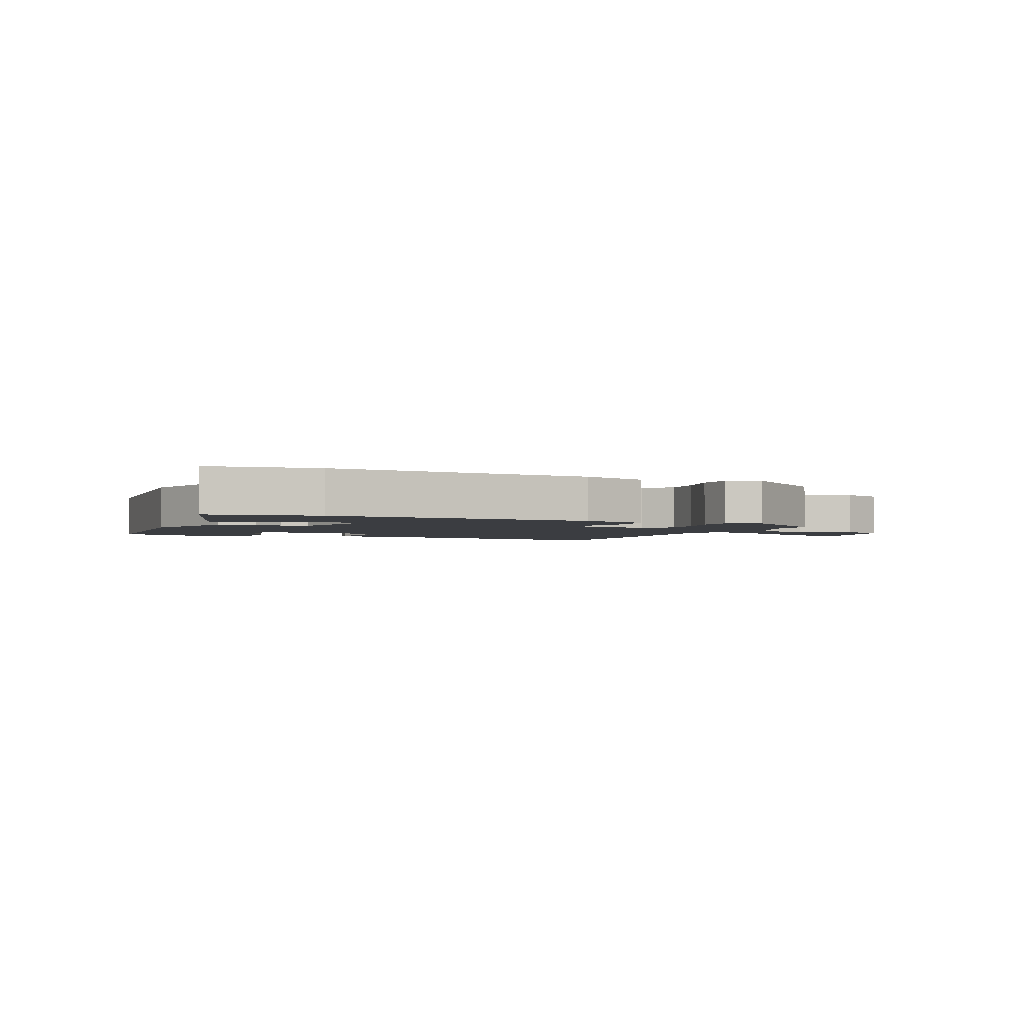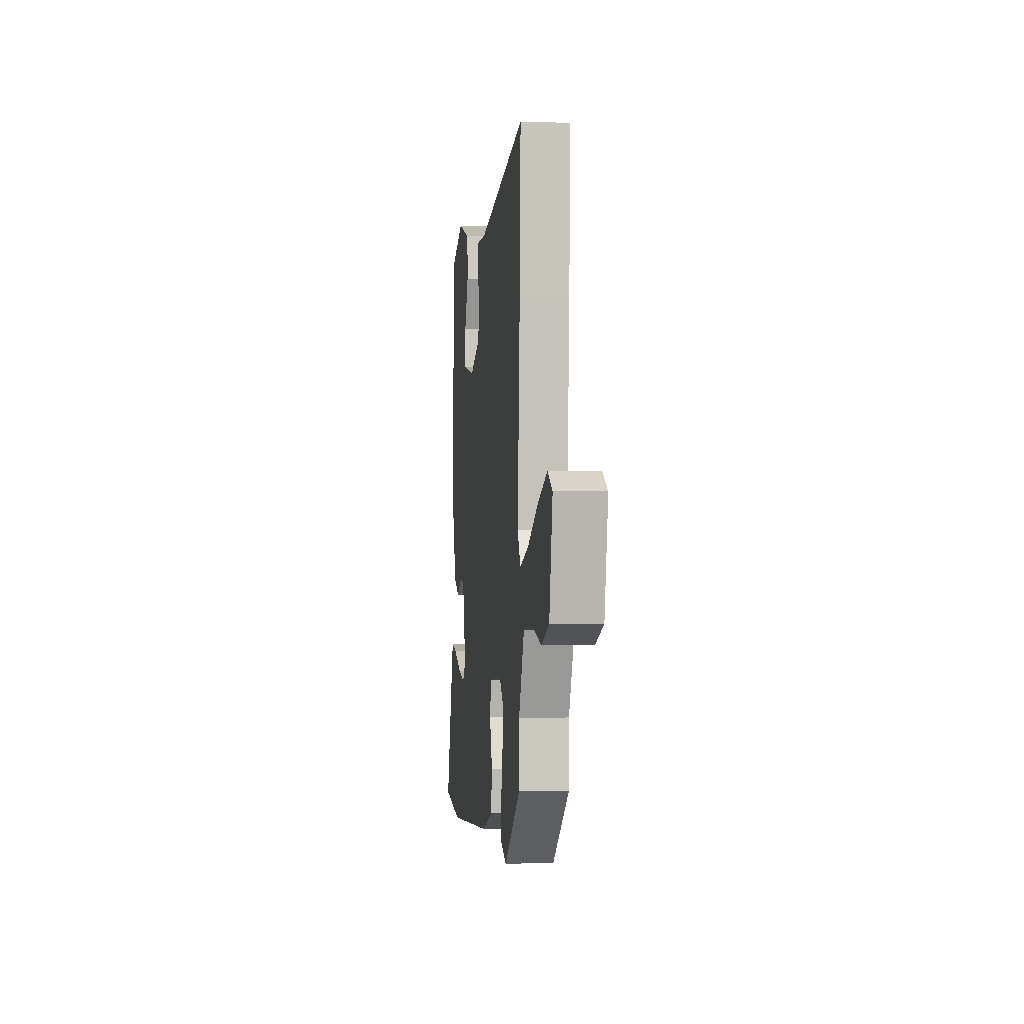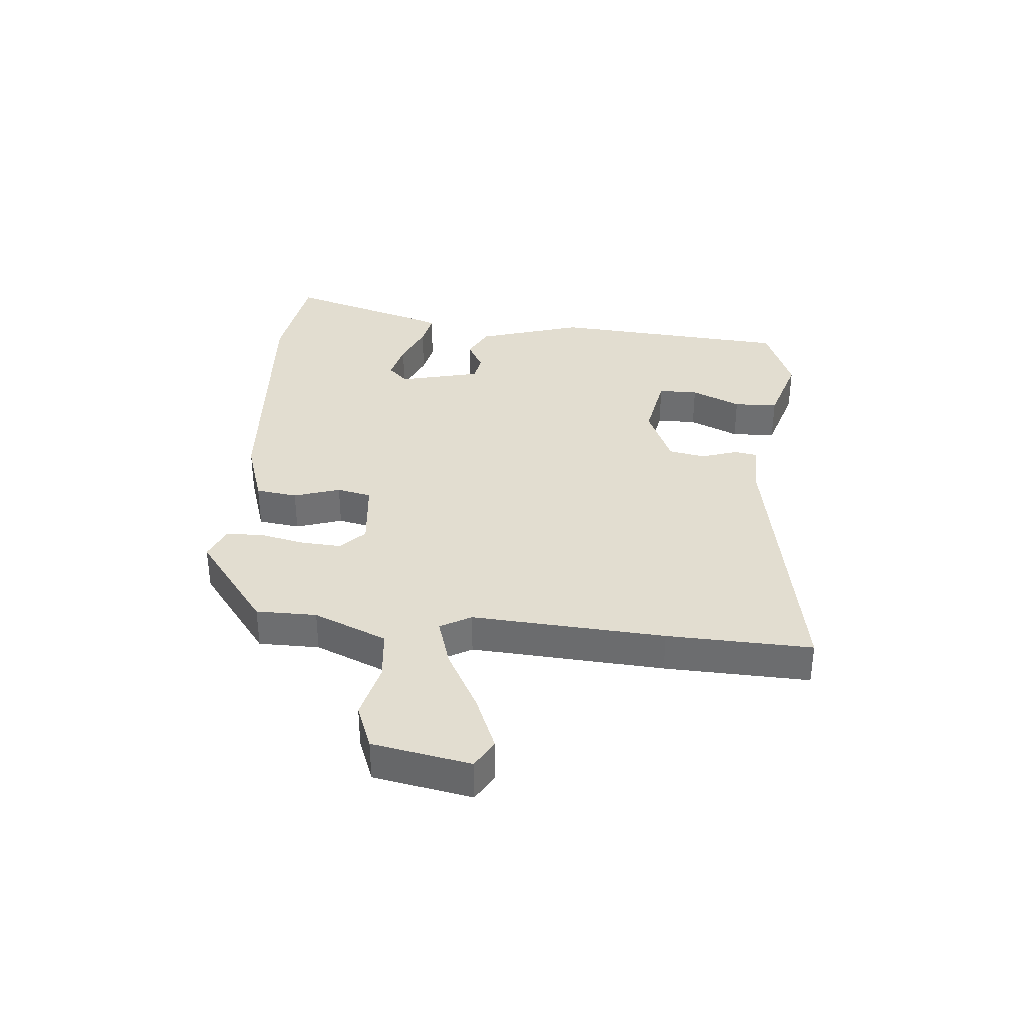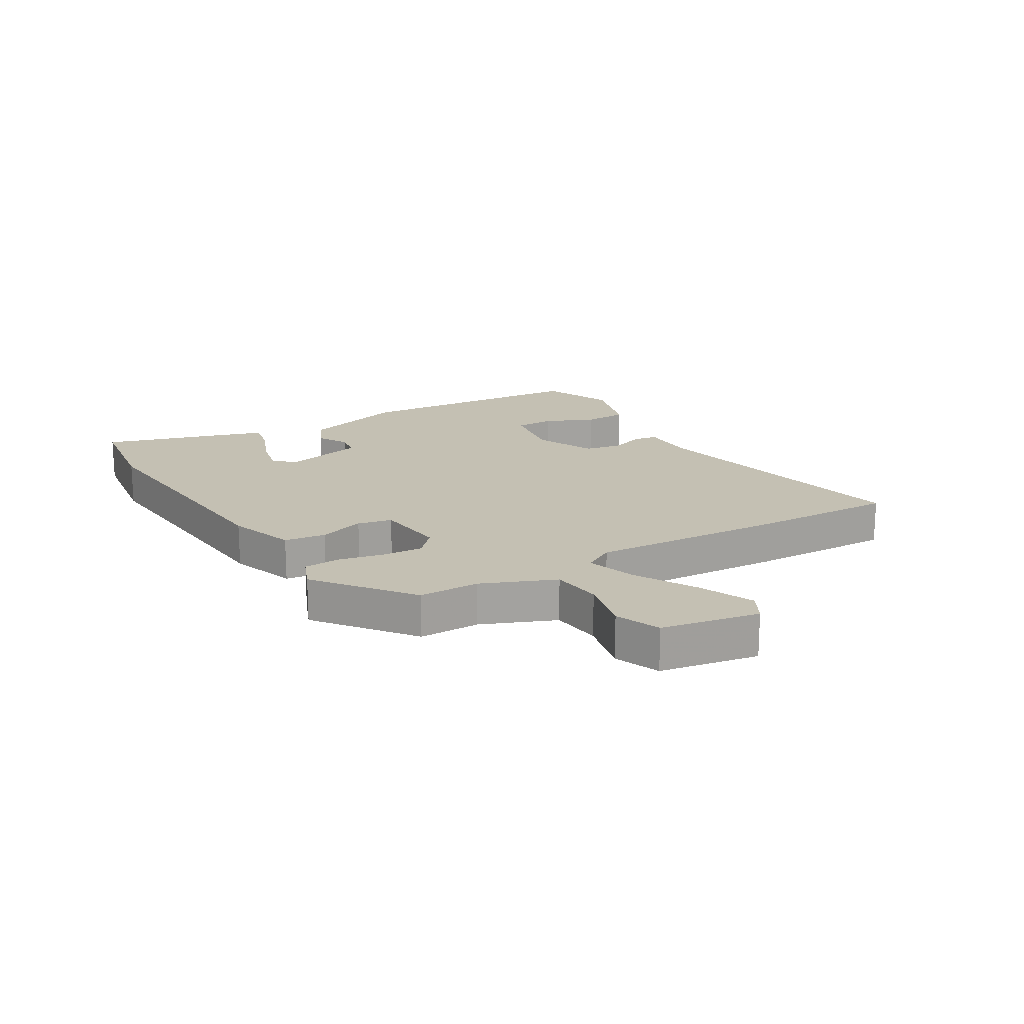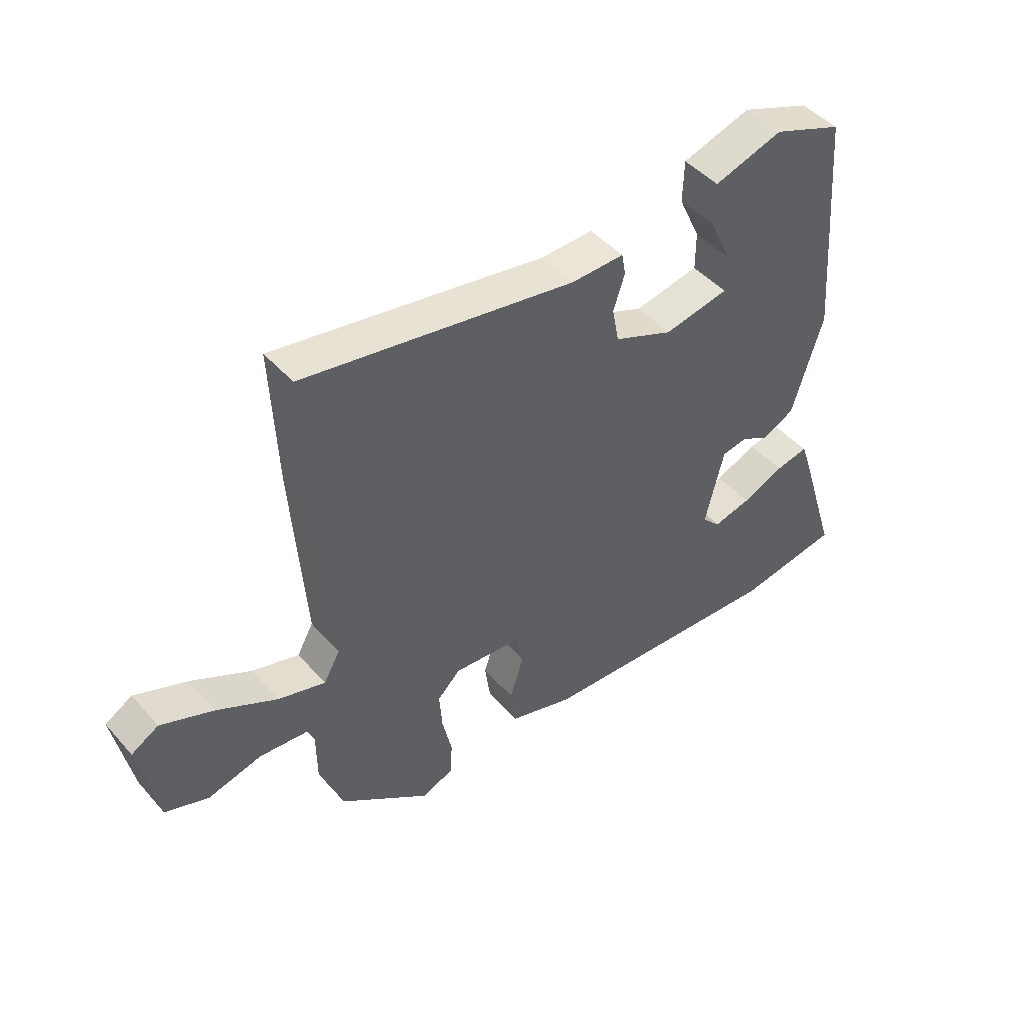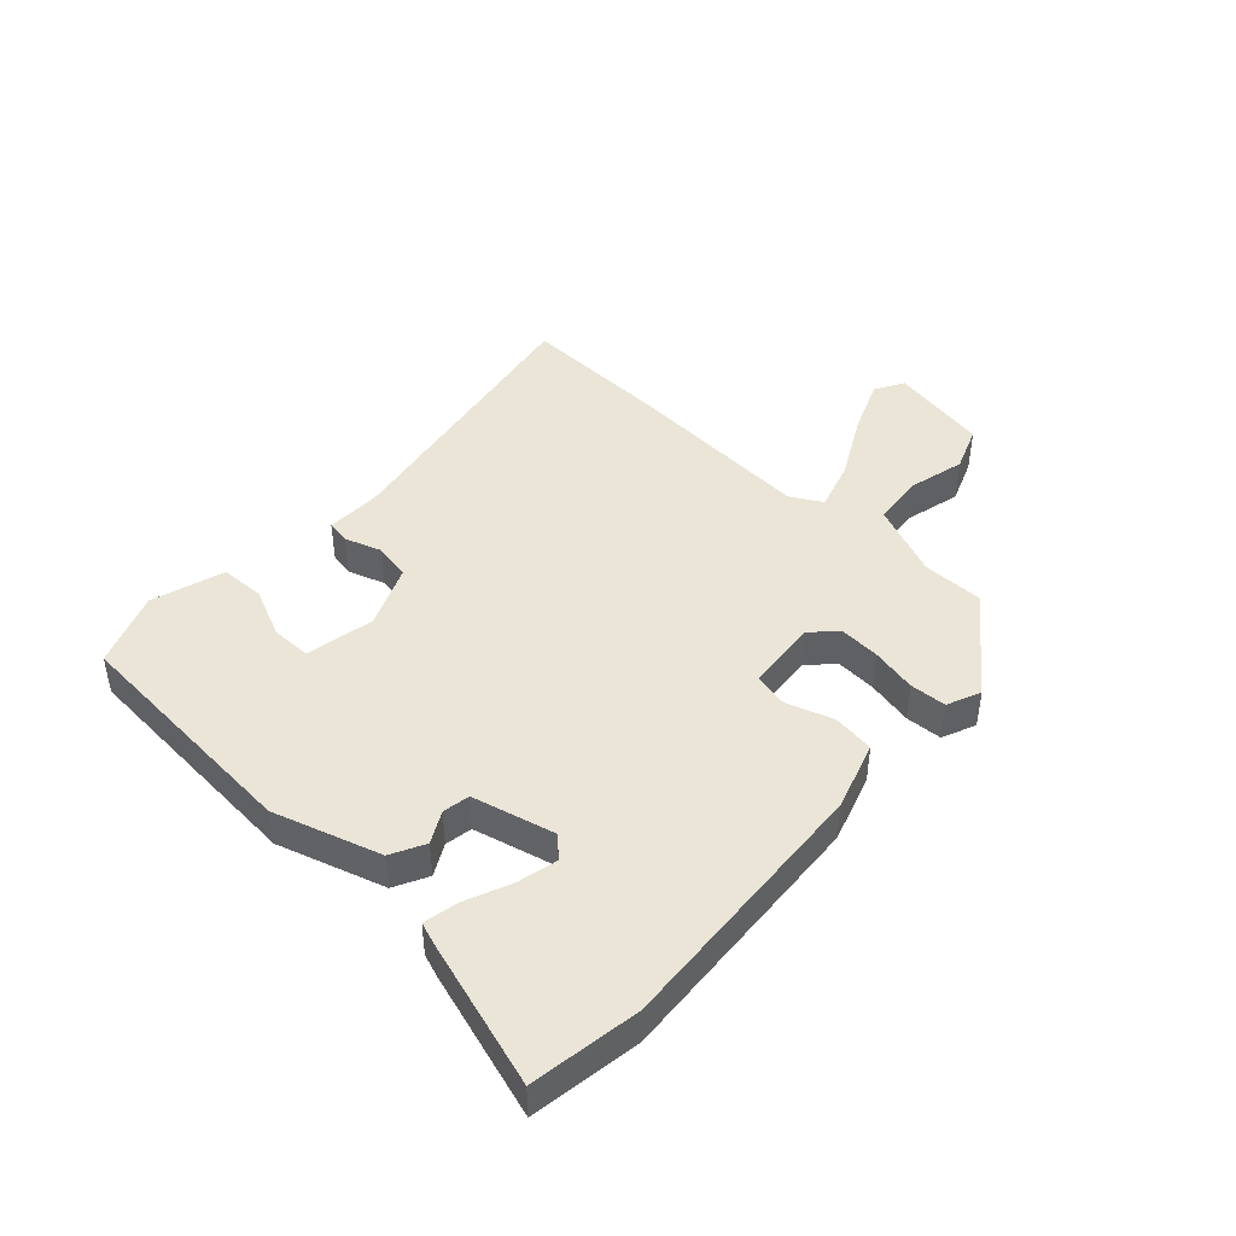
<metadata>
{"format":"obj","ext":"obj","renderer":"f3d","projection":"perspective","resolution":1024,"background":"white","views":[{"elev":-2.4,"azim":156.0,"up":"+Y"},{"elev":-1.9,"azim":-96.8,"up":"+Z"},{"elev":35.1,"azim":-85.2,"up":"+Y"},{"elev":18.0,"azim":-121.7,"up":"+Y"},{"elev":46.2,"azim":-38.8,"up":"+Z"},{"elev":44.2,"azim":132.4,"up":"+Y"}]}
</metadata>
<code>
v 0.612 0.07 -0.482
v 0.43 0.07 -0.511
v -0.014 0.07 -0.483
v -0.128 0.07 -0.447
v -0.138 0.07 -0.377
v -0.113 0.07 -0.299
v -0.126 0.07 -0.241
v -0.246 0.07 -0.23
v -0.287 0.07 -0.27
v -0.282 0.07 -0.339
v -0.265 0.07 -0.415
v -0.268 0.07 -0.476
v -0.324 0.07 -0.5
v -0.484 0.07 -0.38
v -0.485 0.07 -0.278
v -0.538 0.07 -0.155
v -0.624 0.07 -0.147
v -0.719 0.07 -0.171
v -0.795 0.07 -0.142
v -0.827 0.07 0.023
v -0.779 0.07 0.051
v -0.686 0.07 0.013
v -0.581 0.07 -0.043
v -0.498 0.07 -0.068
v -0.469 0.07 -0.016
v -0.492 0.07 0.309
v -0.502 0.07 0.553
v -0.024 0.07 0.469
v 0.069 0.07 0.471
v 0.076 0.07 0.432
v 0.056 0.07 0.371
v 0.068 0.07 0.309
v 0.172 0.07 0.265
v 0.287 0.07 0.287
v 0.287 0.07 0.354
v 0.249 0.07 0.437
v 0.251 0.07 0.511
v 0.372 0.07 0.549
v 0.496 0.07 0.501
v 0.529 0.07 0.096
v 0.475 0.07 -0.082
v 0.419 0.07 -0.111
v 0.367 0.07 -0.083
v 0.322 0.07 -0.091
v 0.289 0.07 -0.229
v 0.322 0.07 -0.262
v 0.389 0.07 -0.246
v 0.464 0.07 -0.214
v 0.522 0.07 -0.202
v 0.536 0.07 -0.241
v 0.612 0 -0.482
v 0.43 0 -0.511
v -0.014 0 -0.483
v -0.128 0 -0.447
v -0.138 0 -0.377
v -0.113 0 -0.299
v -0.126 0 -0.241
v -0.246 0 -0.23
v -0.287 0 -0.27
v -0.282 0 -0.339
v -0.265 0 -0.415
v -0.268 0 -0.476
v -0.324 0 -0.5
v -0.484 0 -0.38
v -0.485 0 -0.278
v -0.538 0 -0.155
v -0.624 0 -0.147
v -0.719 0 -0.171
v -0.795 0 -0.142
v -0.827 0 0.023
v -0.779 0 0.051
v -0.686 0 0.013
v -0.581 0 -0.043
v -0.498 0 -0.068
v -0.469 0 -0.016
v -0.492 0 0.309
v -0.502 0 0.553
v -0.024 0 0.469
v 0.069 0 0.471
v 0.076 0 0.432
v 0.056 0 0.371
v 0.068 0 0.309
v 0.172 0 0.265
v 0.287 0 0.287
v 0.287 0 0.354
v 0.249 0 0.437
v 0.251 0 0.511
v 0.372 0 0.549
v 0.496 0 0.501
v 0.529 0 0.096
v 0.475 0 -0.082
v 0.419 0 -0.111
v 0.367 0 -0.083
v 0.322 0 -0.091
v 0.289 0 -0.229
v 0.322 0 -0.262
v 0.389 0 -0.246
v 0.464 0 -0.214
v 0.522 0 -0.202
v 0.536 0 -0.241
f 47 48 49 50
f 46 47 50 1
f 40 41 42 43
f 40 43 44
f 39 40 44
f 38 39 44
f 35 36 37 38
f 34 35 38 44
f 33 34 44 45
f 28 29 30 31
f 28 31 32
f 25 26 27 28
f 24 25 28 32
f 20 21 22 23
f 20 23 24
f 17 18 19 20
f 16 17 20 24
f 15 16 24 32
f 10 11 12 13
f 9 10 13 14
f 8 9 14 15
f 3 4 5 6
f 3 6 7
f 46 1 2 3
f 45 46 3 7
f 8 15 32 33
f 7 8 33 45
f 100 99 98 97
f 51 100 97 96
f 93 92 91 90
f 94 93 90
f 94 90 89
f 94 89 88
f 88 87 86 85
f 94 88 85 84
f 95 94 84 83
f 81 80 79 78
f 82 81 78
f 78 77 76 75
f 82 78 75 74
f 73 72 71 70
f 74 73 70
f 70 69 68 67
f 74 70 67 66
f 82 74 66 65
f 63 62 61 60
f 64 63 60 59
f 65 64 59 58
f 56 55 54 53
f 57 56 53
f 53 52 51 96
f 57 53 96 95
f 83 82 65 58
f 95 83 58 57
f 1 51 52 2
f 2 52 53 3
f 3 53 54 4
f 4 54 55 5
f 5 55 56 6
f 6 56 57 7
f 7 57 58 8
f 8 58 59 9
f 9 59 60 10
f 10 60 61 11
f 11 61 62 12
f 12 62 63 13
f 13 63 64 14
f 14 64 65 15
f 15 65 66 16
f 16 66 67 17
f 17 67 68 18
f 18 68 69 19
f 19 69 70 20
f 20 70 71 21
f 21 71 72 22
f 22 72 73 23
f 23 73 74 24
f 24 74 75 25
f 25 75 76 26
f 26 76 77 27
f 27 77 78 28
f 28 78 79 29
f 29 79 80 30
f 30 80 81 31
f 31 81 82 32
f 32 82 83 33
f 33 83 84 34
f 34 84 85 35
f 35 85 86 36
f 36 86 87 37
f 37 87 88 38
f 38 88 89 39
f 39 89 90 40
f 40 90 91 41
f 41 91 92 42
f 42 92 93 43
f 43 93 94 44
f 44 94 95 45
f 45 95 96 46
f 46 96 97 47
f 47 97 98 48
f 48 98 99 49
f 49 99 100 50
f 50 100 51 1

</code>
